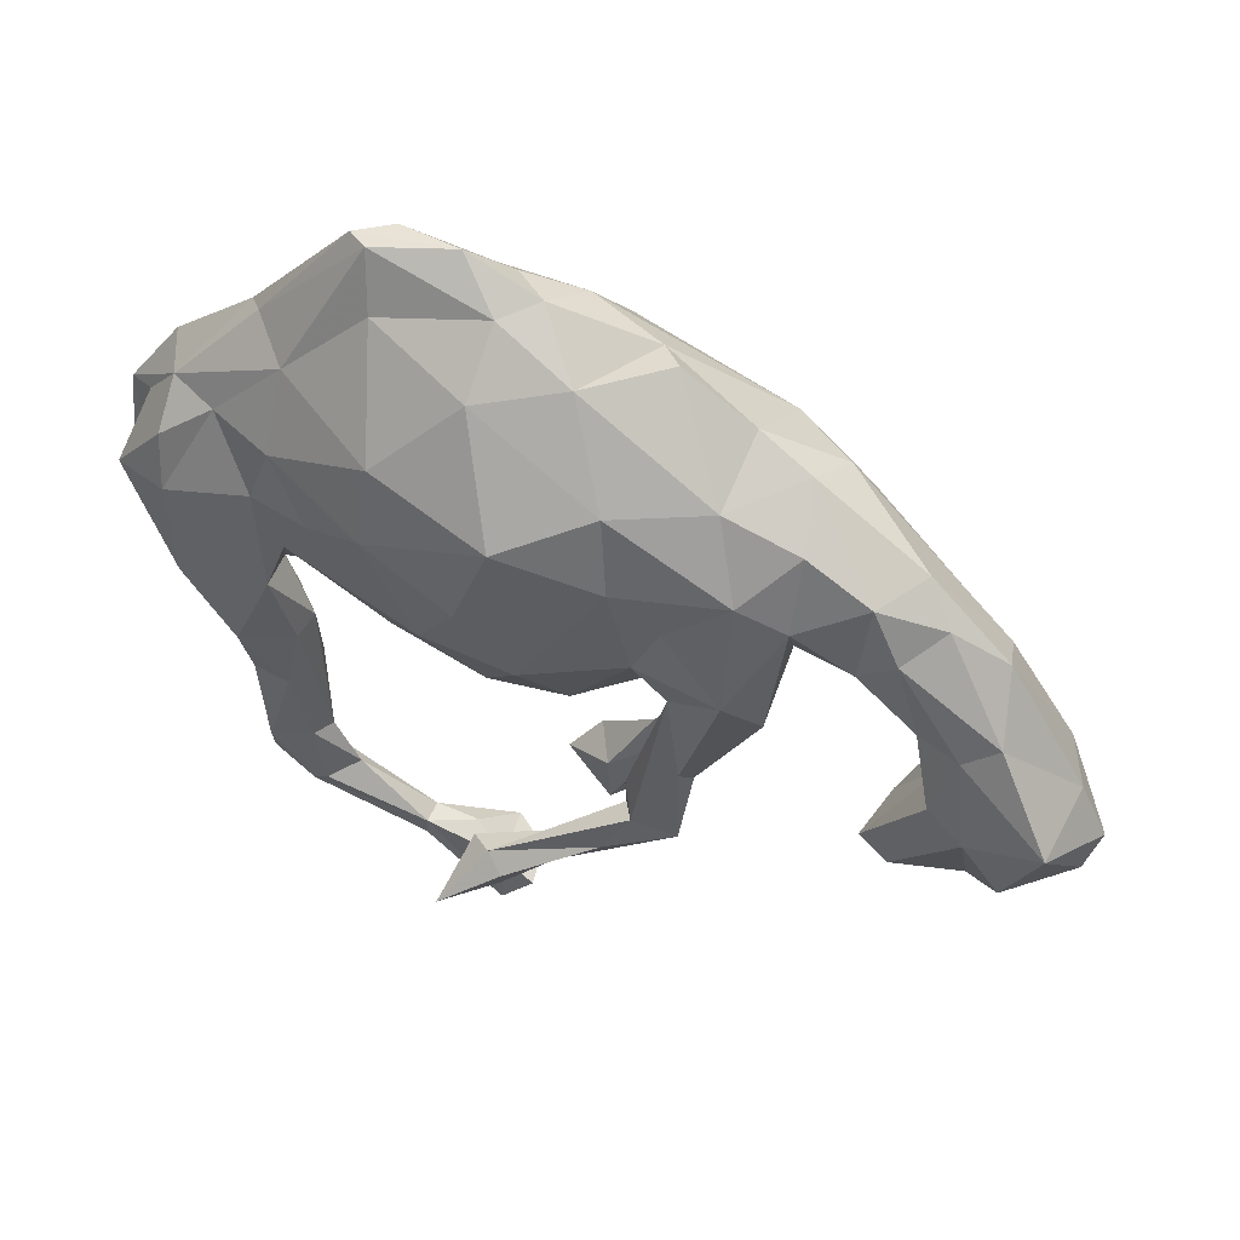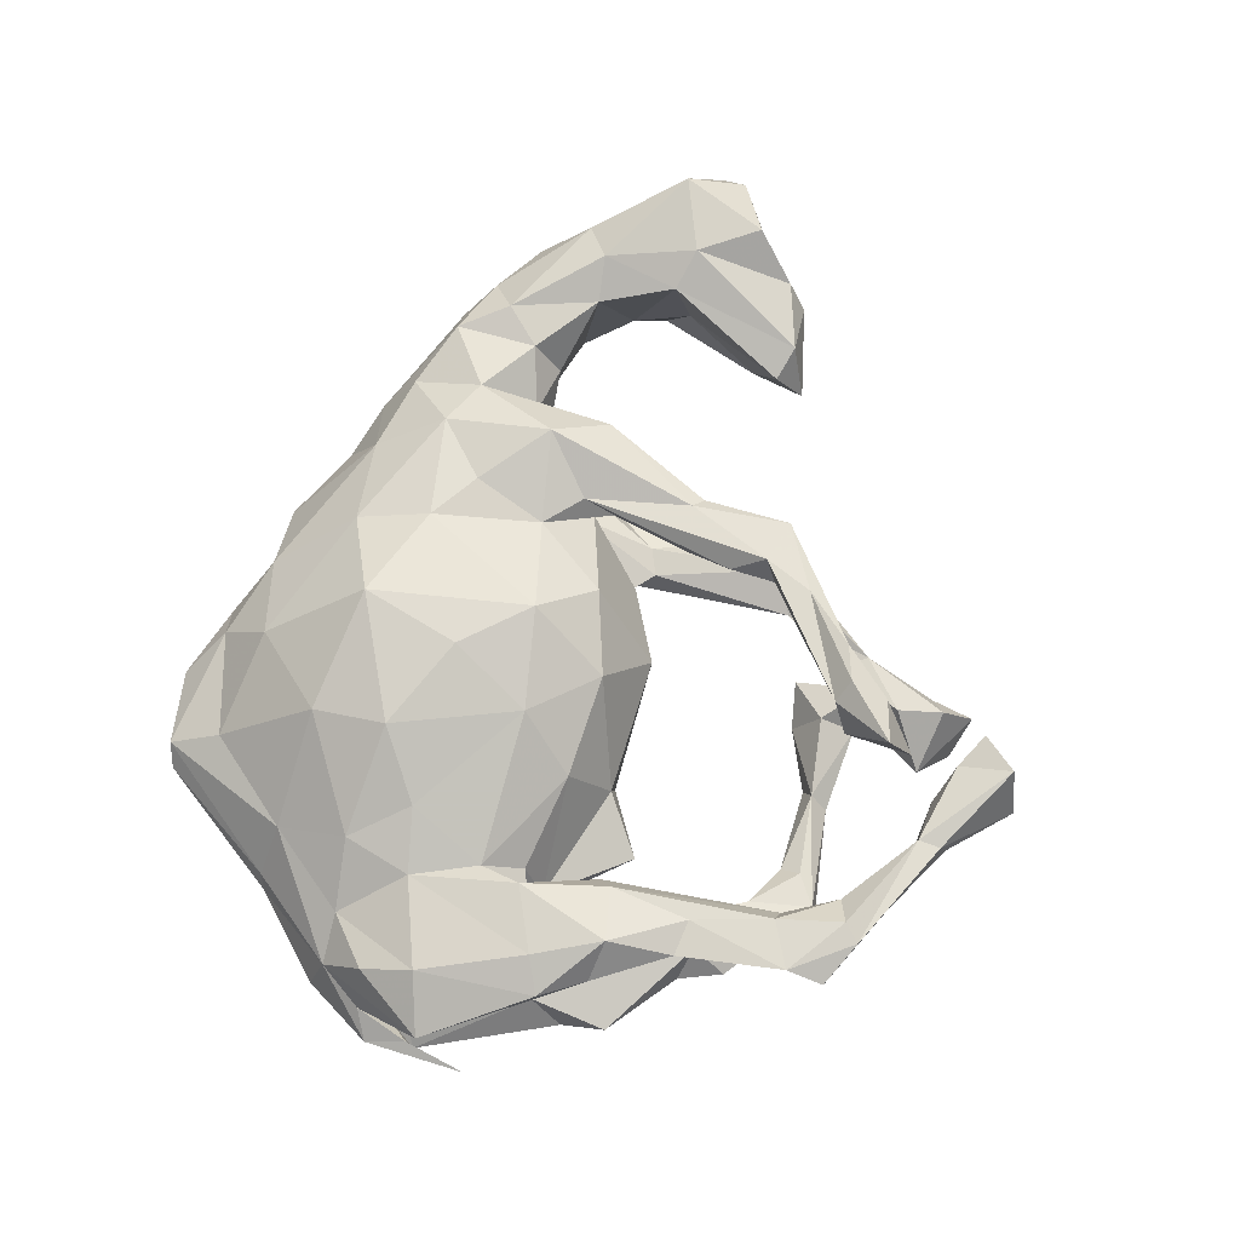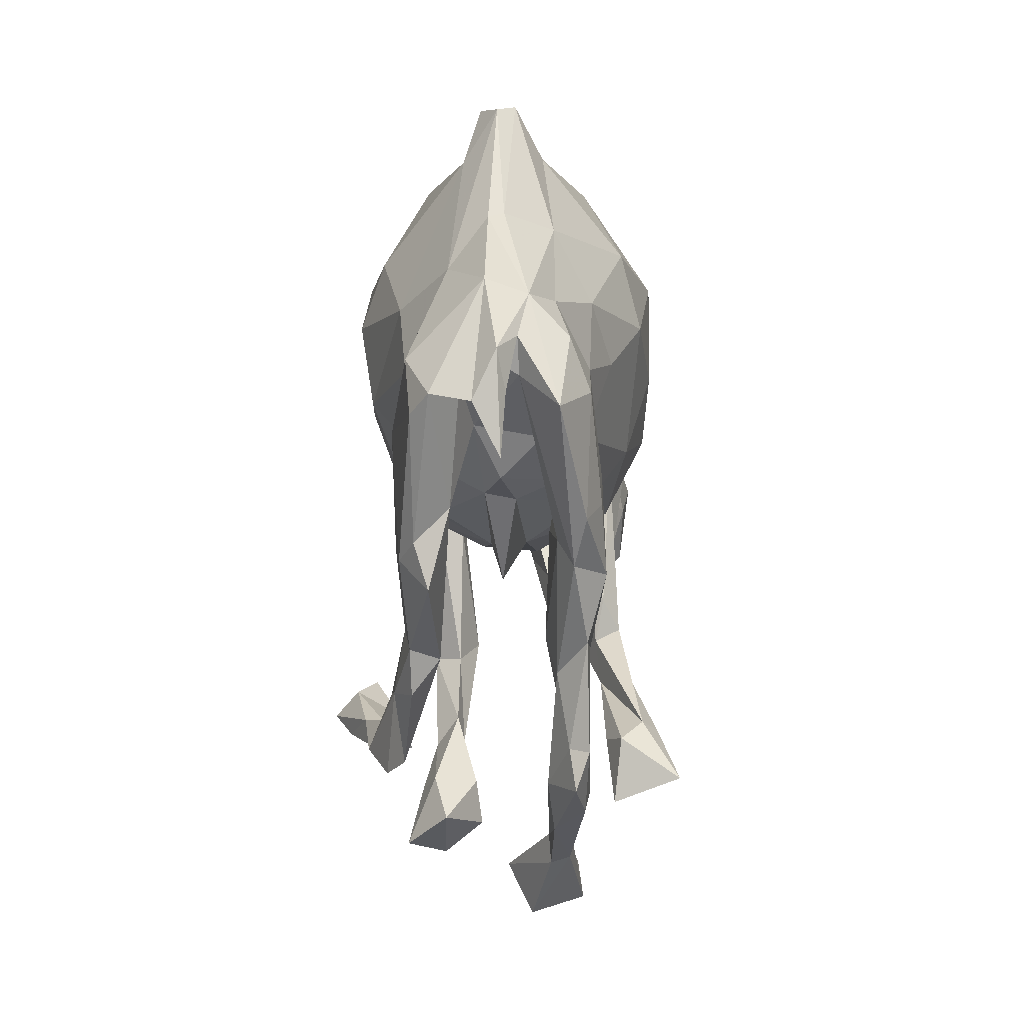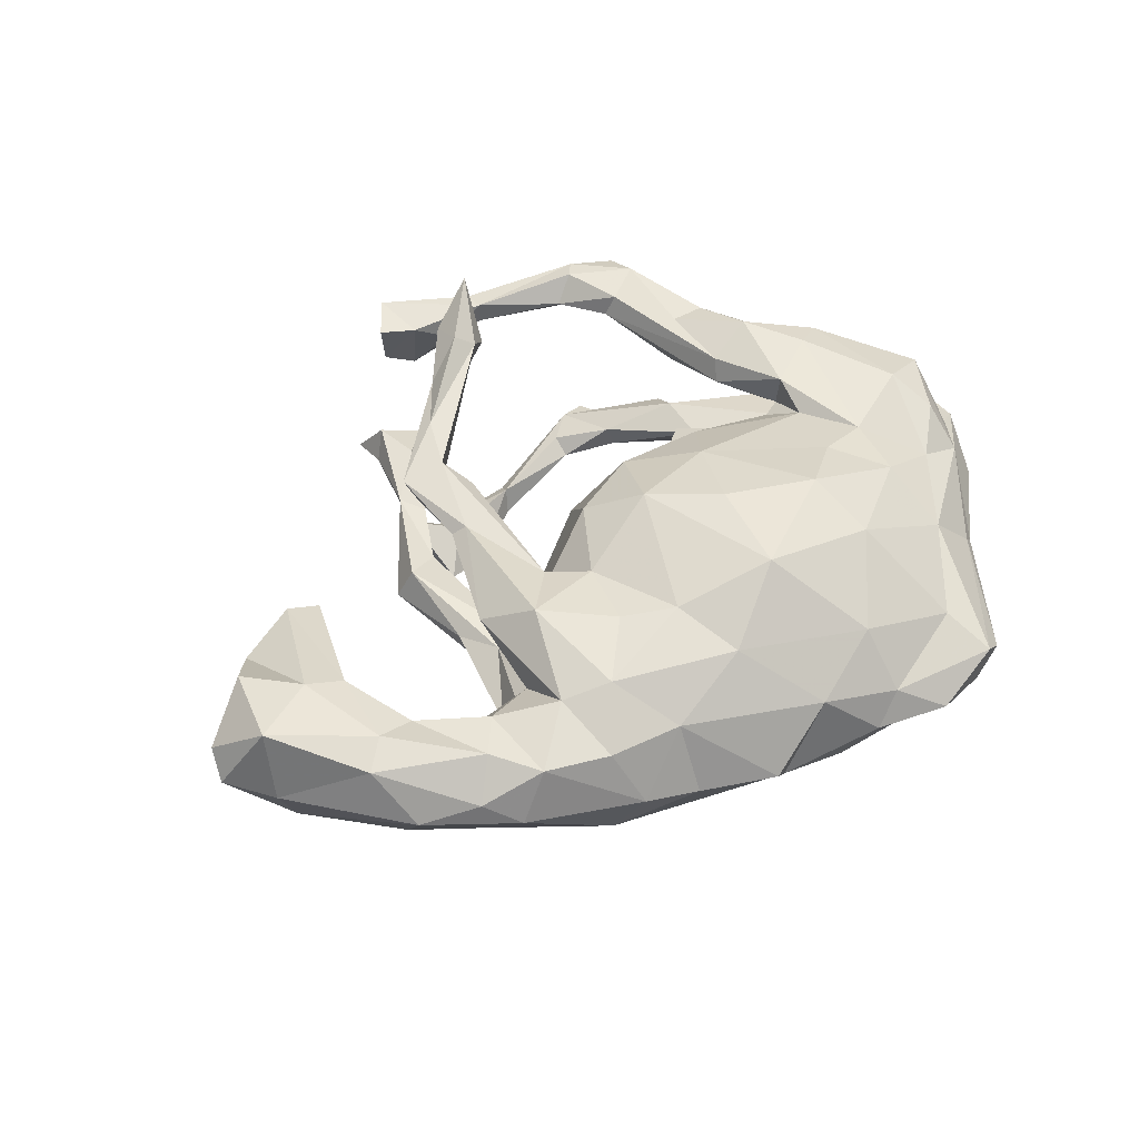
<metadata>
{"format":"obj","ext":"obj","renderer":"f3d","projection":"perspective","resolution":1024,"background":"white","views":[{"elev":52.4,"azim":23.8,"up":"+Y"},{"elev":76.8,"azim":-78.8,"up":"+Z"},{"elev":1.3,"azim":-84.1,"up":"+Y"},{"elev":46.5,"azim":135.0,"up":"+Z"}]}
</metadata>
<code>
v 0.2385 0.02439 0.1494
v 0.6252 -0.03687 -0.04266
v -0.574 0.1809 -0.1073
v -0.07983 -0.6584 -0.00369
v 0.1924 -0.04293 -0.1647
v -0.05647 -0.716 0.1226
v -0.523 -0.1215 -0.1246
v 0.2979 0.3443 -0.1621
v 0.6596 -0.261 0.0365
v -0.2879 0.5947 -0.00057
v -0.1894 0.2462 0.2254
v -0.3582 -0.136 0.1547
v -0.5612 -0.09345 -0.09693
v 0.2484 -0.1577 0.09684
v 0.5426 -0.1982 0.009941
v -0.5931 0.1869 0.01358
v -0.2422 0.1226 -0.21
v 0.3165 0.03074 -0.1142
v -0.4522 0.4054 0.003427
v 0.5028 0.2908 0.08571
v 0.2771 -0.1621 0.1336
v 0.683 0.1888 0.01851
v -0.5045 -0.13 0.1407
v -0.3573 -0.391 0.1507
v -0.3822 0.001206 0.1752
v -0.5918 0.1565 0.06566
v 0.009352 -0.4371 0.246
v 0.3424 0.2512 -0.2005
v 0.0281 0.3811 -0.2065
v -0.1143 -0.4569 -0.2316
v -0.3456 -0.1179 0.1173
v 0.7719 -0.01041 -0.05187
v 0.4318 0.1777 -0.1002
v -0.195 -0.1044 0.03788
v 0.4761 0.1144 0.03904
v 0.6322 -0.168 -0.02868
v -0.386 -0.2365 -0.1359
v 0.1462 -0.07684 -0.004699
v -0.4008 0.171 0.1572
v 0.6636 0.1382 -0.05887
v -0.4196 -0.4178 0.1272
v 0.06144 0.5004 0.06209
v 0.192 -0.277 0.1688
v 0.007404 -0.5249 -0.142
v -0.3746 -0.3384 -0.1552
v -0.4406 -0.4816 0.1392
v -0.04213 -0.5872 -0.1159
v 0.7633 -0.1893 -0.009503
v -0.06129 -0.6301 0.103
v 0.02217 -0.3773 -0.2807
v -0.314 -0.3452 -0.1682
v 0.06741 -0.664 -0.1308
v 0.1167 -0.4811 -0.1525
v -0.3832 -0.07987 0.09253
v -0.299 0.1836 0.1846
v 0.009086 0.322 0.2298
v 0.3506 0.1172 -0.03436
v -0.4298 0.413 0.02612
v -0.3605 0.3928 0.09729
v 0.7468 -0.1275 -0.05281
v 0.6565 0.07499 0.1214
v -0.06238 -0.443 0.188
v -0.58 0.3011 0.01252
v 0.109 -0.43 -0.1143
v -0.4015 -0.3026 0.1061
v 0.3629 0.1293 -0.2056
v 0.5962 0.01452 0.006891
v 0.1593 0.255 0.1796
v -0.3899 -0.02048 -0.008807
v 0.01309 0.511 -0.1029
v -0.04056 0.108 -0.2402
v -0.3622 0.2772 0.1575
v -0.02322 -0.6768 0.03006
v -0.252 0.603 0.02522
v 0.2684 0.0454 -0.07463
v 0.5168 -0.2381 0.07958
v 0.6821 -0.2309 0.08251
v -0.184 0.3661 0.1934
v 0.03619 -0.42 -0.2081
v -0.003683 -0.4966 0.2221
v 0.1419 -0.3674 0.1391
v -0.006179 -0.4524 0.159
v 0.3393 0.04685 0.04547
v -0.3638 0.06502 0.1468
v 0.286 0.4328 -0.03175
v 0.3293 0.01677 0.07988
v -0.3606 -0.2481 0.08434
v 0.1716 -0.2223 0.1418
v 0.5172 -0.2843 0.0175
v 0.6957 -0.01958 -0.07147
v -0.3797 -0.193 -0.08452
v -0.6071 0.2141 0.06449
v 0.4006 0.2276 0.1216
v -0.1904 -0.588 0.07514
v 0.2613 -0.3027 0.1514
v 0.2495 -0.0854 -0.1197
v 0.03687 0.06022 0.2178
v -0.4383 0.07272 -0.1486
v 0.2336 -0.025 0.102
v 0.08243 -0.5918 -0.1131
v -0.3689 0.04313 -0.1202
v 0.1003 -0.3678 -0.2592
v 0.7074 0.1089 0.1019
v -0.512 0.08381 -0.01138
v -0.3421 -0.4002 0.1128
v -0.4429 -0.2506 0.1569
v 0.5526 0.2954 0.002239
v -0.37 -0.5219 0.1482
v 0.1852 0.08227 0.1556
v -0.4738 0.2732 0.1095
v 0.2767 0.07321 -0.2329
v 0.2337 0.1959 0.168
v -0.1173 -0.03473 -0.168
v 0.0938 -0.02749 0.1617
v -0.3033 -0.354 -0.1308
v -0.14 0.4782 -0.1305
v 0.1335 0.4867 -0.07326
v -0.1062 -0.7355 0.04012
v 0.04648 -0.5356 -0.07394
v -0.06209 0.5551 0.03579
v -0.2895 -0.4591 -0.1513
v -0.1196 -0.6026 0.06835
v 0.1505 -0.3515 0.1862
v -0.2898 -0.1612 0.009206
v -0.006025 -0.6645 0.1096
v 0.1312 -0.4751 -0.1056
v 0.5854 0.07156 0.09577
v 0.02973 -0.1209 -0.05668
v -0.2376 -0.4301 -0.1601
v -0.4059 -0.08541 -0.1219
v -0.232 0.5205 0.06803
v 0.4824 0.1272 -0.0555
v -0.2135 0.2472 -0.2335
v 0.03182 -0.4799 -0.244
v -0.5959 0.1468 -0.02266
v -0.429 -0.336 -0.119
v -0.3418 -0.4977 0.153
v 0.05477 -0.6096 -0.06451
v 0.5605 0.09284 -0.05044
v -0.5534 0.2148 0.1383
v 0.02262 -0.1277 0.03554
v -0.4507 -0.2629 -0.119
v -0.02304 -0.4191 0.2222
v 0.5695 -0.2577 0.09645
v -0.09749 -0.4275 -0.2047
v 0.2351 0.008643 0.07168
v -0.08836 -0.4142 -0.249
v 0.1943 -0.1486 0.1126
v 0.374 0.3952 -0.01356
v 0.2044 -0.1003 -0.1176
v 0.1389 0.3723 0.1495
v 0.08077 -0.4565 -0.3023
v 0.3279 0.2692 0.1427
v 0.7437 -0.1682 0.1387
v -0.6714 0.03346 0.04675
v 0.007592 0.2109 -0.2569
v -0.1239 0.04435 0.199
v -0.5334 -0.04071 -0.04536
v -0.6605 0.1169 0.00265
v 0.3306 0.09642 0.1827
v 0.21 -0.3333 -0.167
v -0.6548 0.1946 0.03886
v -0.2333 -0.3982 -0.1826
v -0.07329 -0.551 0.1772
v -0.06561 0.4777 0.124
v -0.4441 -0.1452 0.1861
v 0.2724 -0.1618 -0.1322
v 0.2346 -0.3025 0.09368
v 0.02696 -0.4206 -0.3203
v 0.3989 0.3397 0.07742
v 0.2328 0.2376 -0.2154
v -0.195 -0.6247 0.1102
v 0.2711 -0.3298 -0.1501
v 0.2641 -0.1401 -0.1693
v -0.5571 -0.1652 -0.07511
v -0.01456 0.5615 -0.01681
v -0.2013 -0.03811 0.14
v 0.6213 -0.04916 0.1251
v 0.5802 0.2024 -0.07213
v -0.4577 0.003188 0.0236
v -0.4458 -0.1086 -0.141
v 0.1678 -0.2956 0.1284
v 0.8585 -0.08638 0.03896
v -0.3511 0.000422 0.1079
v 0.03243 -0.08361 -0.1337
v -0.6124 0.09813 -0.09554
v -0.3915 -0.01234 0.106
v -0.2302 0.3505 -0.1931
v 0.6139 -0.07736 0.03244
v -0.3028 -0.4871 0.1092
v 0.1187 0.2969 -0.2176
v -0.04727 0.1673 0.2334
v 0.3906 0.1362 0.06767
v 0.3743 0.009034 0.1253
v 0.6844 -0.07149 0.1492
v 0.03232 -0.00628 -0.2092
v -0.4284 0.1667 -0.1292
v -0.1896 -0.5885 0.1127
v -0.4012 -0.2813 -0.07783
v 0.1611 0.1075 -0.1913
v -0.3016 -0.5628 0.09385
v 0.2493 -0.311 -0.09359
v 0.1792 -0.3313 -0.1187
v 0.8021 -0.03429 0.1533
v -0.3591 -0.4801 0.0883
v 0.4235 0.2726 -0.1349
v 0.2593 -0.1453 0.1522
v 0.5996 0.2472 0.04433
v 0.3998 0.3487 -0.09711
v -0.03994 -0.06053 0.1591
v -0.4316 -0.4215 0.1593
v -0.4755 -0.09153 0.1127
v -0.6452 0.1284 -0.06296
v -0.193 -0.6351 0.0789
v -0.2321 0.6006 -0.03328
v 0.09725 -0.4845 -0.1961
v -0.273 -0.4408 -0.2129
v -0.5419 0.132 0.1689
v -0.1828 -0.1079 -0.02125
v -0.6389 0.11 0.1302
v -0.4861 -0.03614 0.1817
v 0.1655 0.0416 -0.1717
v -0.5535 0.2795 0.07624
v 0.8412 -0.1261 0.07755
v -0.03563 0.3217 -0.2454
v -0.4648 0.3239 -0.05736
v -0.3946 0.009031 -0.06571
v -0.4803 0.06614 0.0907
v -0.08317 -0.5072 0.2886
v 0.05136 -0.5525 -0.1691
v 0.3887 0.1412 -0.1534
v -0.4174 -0.05815 -0.07587
v 0.8136 -0.001529 0.03464
v 0.4899 0.1577 0.09872
v -0.3762 -0.03031 0.0391
v 0.333 0.01354 -0.1714
v -0.298 0.5081 -0.05391
v 0.1522 -0.04867 -0.1051
v -0.02587 -0.4461 -0.2847
v -0.385 0.2664 -0.1435
v -0.2328 -0.05461 -0.1003
v -0.5439 -0.05786 0.1629
v 0.2803 0.3785 0.08349
v 0.07785 -0.4245 0.19
v -0.6427 0.1303 0.05103
v -0.1288 0.613 -0.01328
v -0.3463 -0.4699 -0.1707
v -0.07496 0.5506 -0.06411
v 0.5493 0.2111 0.1014
v 0.008663 -0.6411 -0.1894
v -0.3851 -0.2627 0.1568
v 0.1722 0.5043 -0.03089
f 116 29 225
f 30 121 247
f 134 79 145
f 17 197 240
f 17 240 133
f 29 191 225
f 191 156 225
f 191 8 171
f 133 240 188
f 188 225 133
f 188 116 225
f 145 30 134
f 134 30 239
f 134 239 152
f 30 247 217
f 30 217 147
f 30 147 239
f 239 147 169
f 145 79 50
f 145 50 147
f 102 216 152
f 163 145 147
f 71 17 133
f 71 133 156
f 133 225 156
f 239 169 152
f 216 134 152
f 147 50 169
f 50 102 169
f 102 152 169
f 204 195 154
f 224 204 154
f 207 43 95
f 43 123 95
f 143 123 43
f 95 123 244
f 27 123 143
f 27 244 123
f 244 80 82
f 27 80 244
f 56 78 11
f 56 192 97
f 56 11 192
f 229 143 62
f 229 62 164
f 229 27 143
f 80 229 164
f 229 80 27
f 78 56 165
f 72 11 78
f 56 68 151
f 55 11 72
f 151 68 153
f 68 112 153
f 160 153 112
f 56 97 68
f 157 192 11
f 157 11 55
f 160 93 153
f 109 160 112
f 109 112 68
f 68 97 109
f 192 157 97
f 160 194 93
f 160 109 1
f 109 97 114
f 97 210 114
f 97 157 210
f 157 177 210
f 160 1 207
f 61 204 103
f 103 204 233
f 195 61 178
f 195 204 61
f 43 207 1
f 238 38 128
f 185 128 219
f 128 141 219
f 136 142 45
f 37 142 181
f 181 130 37
f 181 7 98
f 79 216 102
f 79 102 50
f 247 121 45
f 247 45 217
f 115 129 163
f 51 115 163
f 51 163 217
f 163 147 217
f 45 51 217
f 129 145 163
f 121 136 45
f 142 37 45
f 37 51 45
f 111 174 5
f 196 113 17
f 222 196 200
f 5 222 200
f 111 5 200
f 236 111 66
f 113 101 17
f 196 17 71
f 200 196 156
f 156 196 71
f 200 171 111
f 200 191 171
f 171 28 111
f 28 66 111
f 191 200 156
f 197 17 101
f 8 28 171
f 47 138 119
f 138 47 52
f 73 118 4
f 10 246 215
f 74 246 10
f 237 10 215
f 120 42 176
f 246 176 248
f 246 120 176
f 58 10 19
f 58 59 74
f 58 74 10
f 176 117 70
f 42 252 117
f 42 117 176
f 19 10 226
f 19 223 58
f 63 223 19
f 162 223 63
f 85 149 209
f 162 63 159
f 92 245 16
f 162 92 223
f 26 92 16
f 245 92 162
f 26 16 104
f 245 159 16
f 155 162 159
f 155 245 162
f 149 107 209
f 252 243 85
f 26 220 92
f 228 26 104
f 101 232 130
f 227 232 101
f 186 98 7
f 13 186 7
f 231 236 66
f 231 18 236
f 113 241 101
f 216 79 134
f 175 13 7
f 18 96 236
f 150 222 5
f 18 75 96
f 75 150 96
f 222 238 196
f 238 185 196
f 196 185 113
f 185 219 113
f 113 219 241
f 232 91 130
f 7 181 142
f 142 175 7
f 199 175 142
f 236 174 111
f 96 167 236
f 238 128 185
f 91 51 37
f 130 91 37
f 236 167 174
f 150 5 203
f 91 115 51
f 91 199 115
f 158 175 199
f 145 121 30
f 129 121 145
f 15 189 2
f 72 59 110
f 243 252 42
f 110 59 223
f 223 59 58
f 165 42 120
f 59 131 74
f 59 78 131
f 131 165 120
f 131 120 74
f 120 246 74
f 94 122 4
f 118 214 4
f 89 15 36
f 60 48 36
f 183 48 60
f 15 2 36
f 36 2 60
f 233 183 32
f 60 2 90
f 32 60 90
f 44 53 230
f 230 52 250
f 100 52 230
f 47 44 250
f 230 250 44
f 116 248 70
f 188 237 116
f 70 8 29
f 117 8 70
f 116 70 29
f 8 191 29
f 3 226 197
f 197 226 240
f 213 3 186
f 8 206 28
f 8 209 206
f 101 98 197
f 3 197 98
f 213 186 13
f 28 206 66
f 101 130 98
f 98 130 181
f 186 3 98
f 158 213 13
f 33 231 206
f 206 231 66
f 204 183 233
f 204 224 183
f 76 178 189
f 195 178 144
f 144 178 76
f 148 14 168
f 168 182 148
f 182 88 148
f 182 43 88
f 106 65 41
f 251 211 24
f 211 106 41
f 195 144 77
f 21 95 168
f 81 182 168
f 143 43 182
f 24 211 137
f 46 211 41
f 154 77 9
f 95 81 168
f 95 244 81
f 62 143 81
f 81 143 182
f 82 62 81
f 244 82 81
f 24 137 190
f 137 211 108
f 211 46 108
f 62 82 164
f 198 108 172
f 82 80 164
f 198 6 49
f 154 195 77
f 207 95 21
f 228 104 180
f 209 107 179
f 180 104 69
f 135 104 16
f 16 159 213
f 159 63 213
f 91 158 199
f 75 38 238
f 75 238 150
f 150 238 222
f 175 158 13
f 232 158 91
f 241 219 69
f 241 227 101
f 57 75 18
f 132 57 33
f 57 18 231
f 139 132 33
f 179 139 33
f 227 158 232
f 241 69 227
f 33 57 231
f 179 33 206
f 69 104 227
f 158 104 135
f 227 104 158
f 206 209 179
f 158 135 213
f 135 16 213
f 63 3 213
f 252 85 117
f 85 8 117
f 85 209 8
f 3 63 226
f 63 19 226
f 235 180 69
f 107 22 40
f 179 107 40
f 35 57 132
f 57 146 75
f 155 159 245
f 40 22 32
f 40 139 179
f 90 139 40
f 139 35 132
f 141 34 219
f 177 235 34
f 69 219 124
f 219 34 124
f 124 235 69
f 34 235 124
f 40 32 90
f 2 67 90
f 67 139 90
f 38 141 128
f 75 146 38
f 22 233 32
f 114 210 141
f 31 105 87
f 2 189 67
f 4 49 73
f 105 205 65
f 87 105 65
f 224 48 183
f 76 189 15
f 41 65 205
f 46 41 205
f 224 154 48
f 48 9 36
f 154 9 48
f 9 89 36
f 9 144 89
f 76 15 89
f 144 76 89
f 105 190 205
f 105 24 190
f 201 46 205
f 205 94 201
f 205 190 94
f 190 198 94
f 137 198 190
f 4 214 94
f 214 201 94
f 94 198 122
f 172 201 214
f 49 125 73
f 6 125 49
f 4 122 49
f 198 49 122
f 198 172 6
f 118 172 214
f 125 6 73
f 12 105 31
f 12 24 105
f 77 144 9
f 108 46 201
f 108 201 172
f 73 6 118
f 6 172 118
f 78 165 131
f 165 151 42
f 165 56 151
f 72 78 59
f 226 10 237
f 215 246 248
f 119 138 126
f 202 150 203
f 150 202 96
f 226 237 240
f 240 237 188
f 248 176 70
f 116 237 248
f 237 215 248
f 250 52 47
f 100 138 52
f 47 119 44
f 53 100 230
f 126 138 100
f 53 126 100
f 119 64 44
f 64 119 126
f 44 64 53
f 53 64 161
f 173 126 53
f 126 202 203
f 64 126 203
f 64 203 161
f 202 126 173
f 173 53 161
f 115 121 129
f 203 5 161
f 167 202 173
f 199 136 121
f 199 121 115
f 96 202 167
f 174 167 173
f 174 173 161
f 161 5 174
f 136 199 142
f 151 243 42
f 218 39 110
f 140 110 223
f 140 218 110
f 153 170 243
f 151 153 243
f 39 55 72
f 39 72 110
f 218 140 220
f 39 25 84
f 84 55 39
f 221 39 218
f 221 25 39
f 93 20 170
f 157 55 84
f 242 218 220
f 221 218 242
f 249 208 20
f 20 234 249
f 249 234 127
f 93 234 20
f 177 84 184
f 157 84 177
f 84 187 184
f 84 25 187
f 187 25 31
f 25 12 31
f 208 103 22
f 170 153 93
f 208 249 103
f 127 61 249
f 61 103 249
f 234 35 127
f 93 194 193
f 194 83 193
f 166 221 242
f 25 166 12
f 166 25 221
f 166 242 23
f 83 194 86
f 86 99 146
f 1 109 99
f 109 114 146
f 65 23 212
f 106 23 65
f 106 166 23
f 178 61 127
f 194 14 86
f 194 207 21
f 99 86 14
f 148 99 14
f 148 1 99
f 148 88 1
f 12 251 24
f 12 166 251
f 251 166 106
f 178 67 189
f 178 127 67
f 21 168 14
f 194 21 14
f 211 251 106
f 160 207 194
f 43 1 88
f 243 149 85
f 220 223 92
f 220 140 223
f 243 170 149
f 20 107 149
f 170 20 149
f 234 193 35
f 23 242 220
f 65 212 87
f 38 114 141
f 146 114 38
f 54 31 87
f 212 54 87
f 210 177 34
f 141 210 34
f 86 146 83
f 67 127 139
f 127 35 139
f 22 103 233
f 177 184 235
f 83 146 57
f 35 193 57
f 193 83 57
f 187 54 212
f 184 187 228
f 180 184 228
f 184 180 235
f 208 22 107
f 212 23 26
f 187 212 228
f 20 208 107
f 23 220 26
f 228 212 26
f 137 108 198
f 187 31 54
f 99 109 146
f 234 93 193
f 183 60 32

</code>
